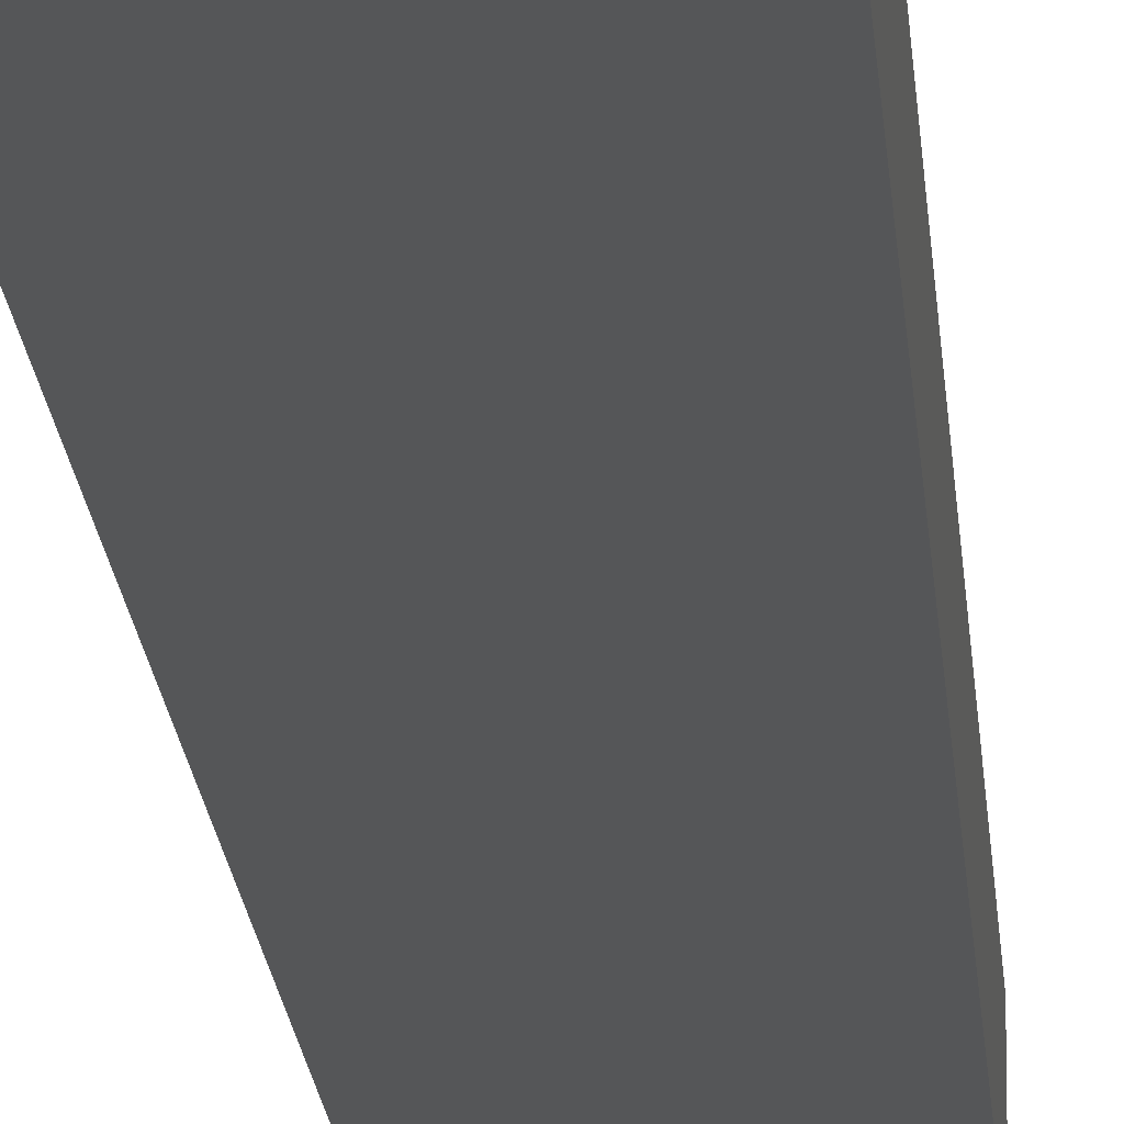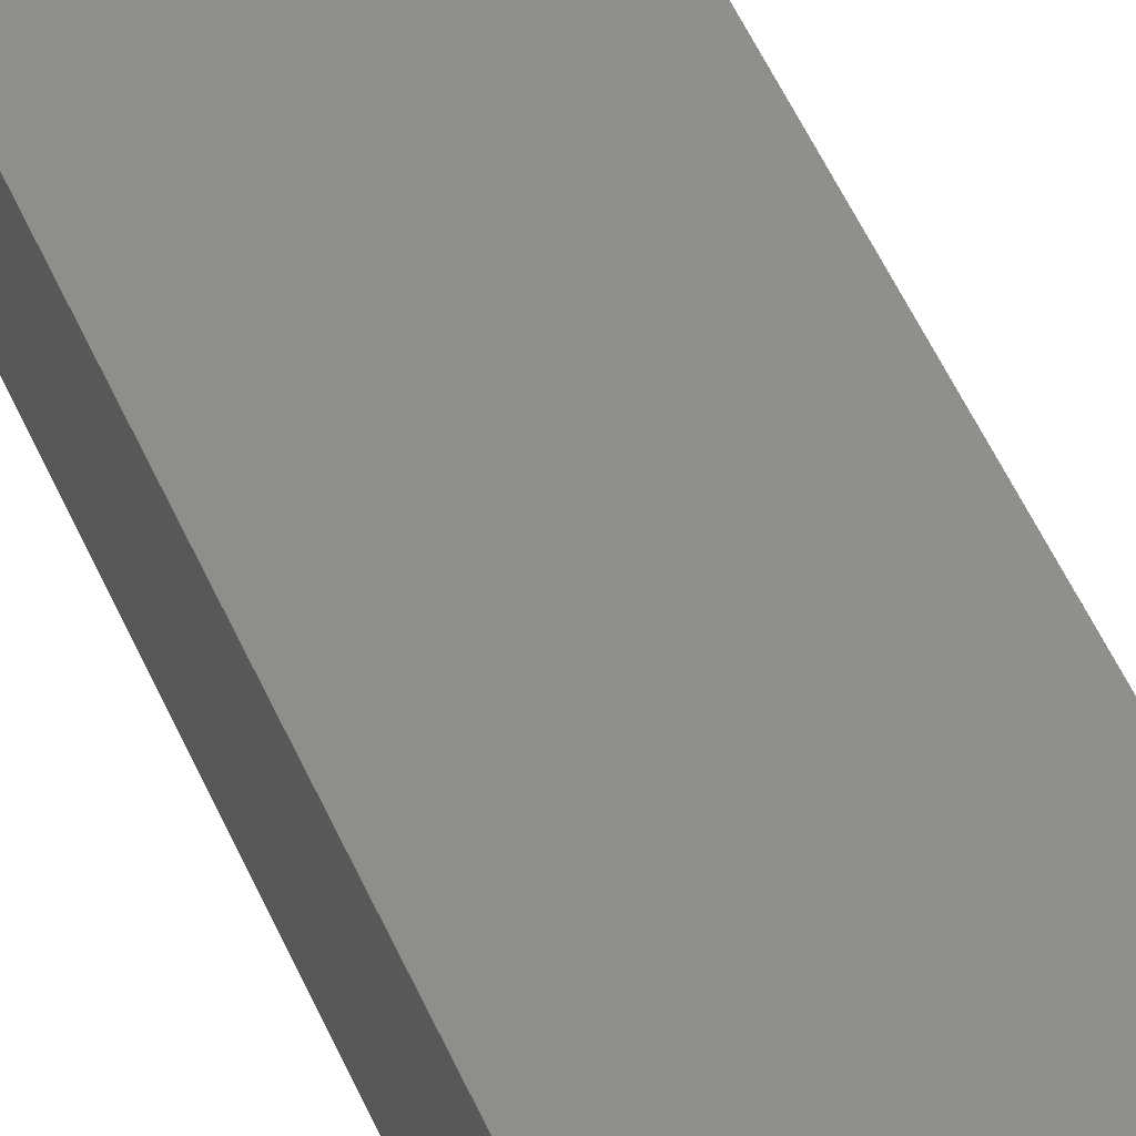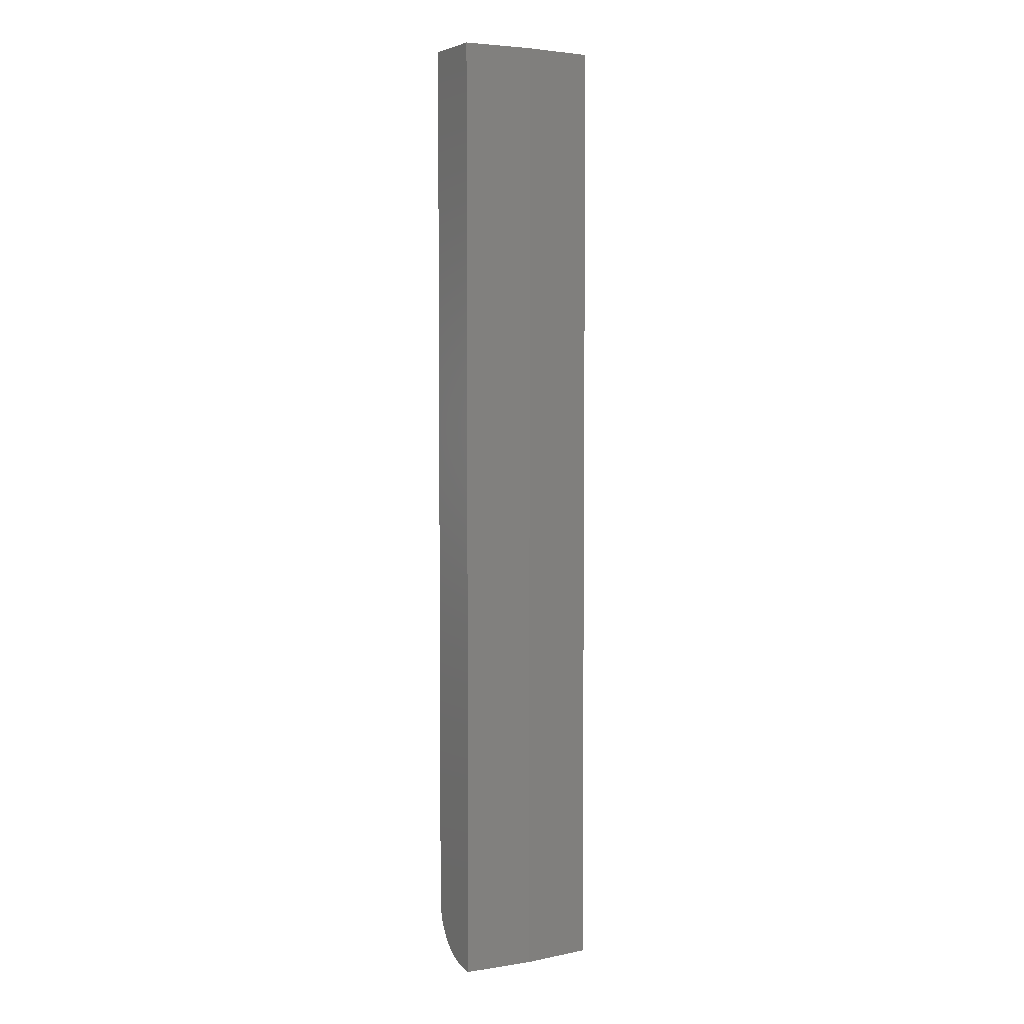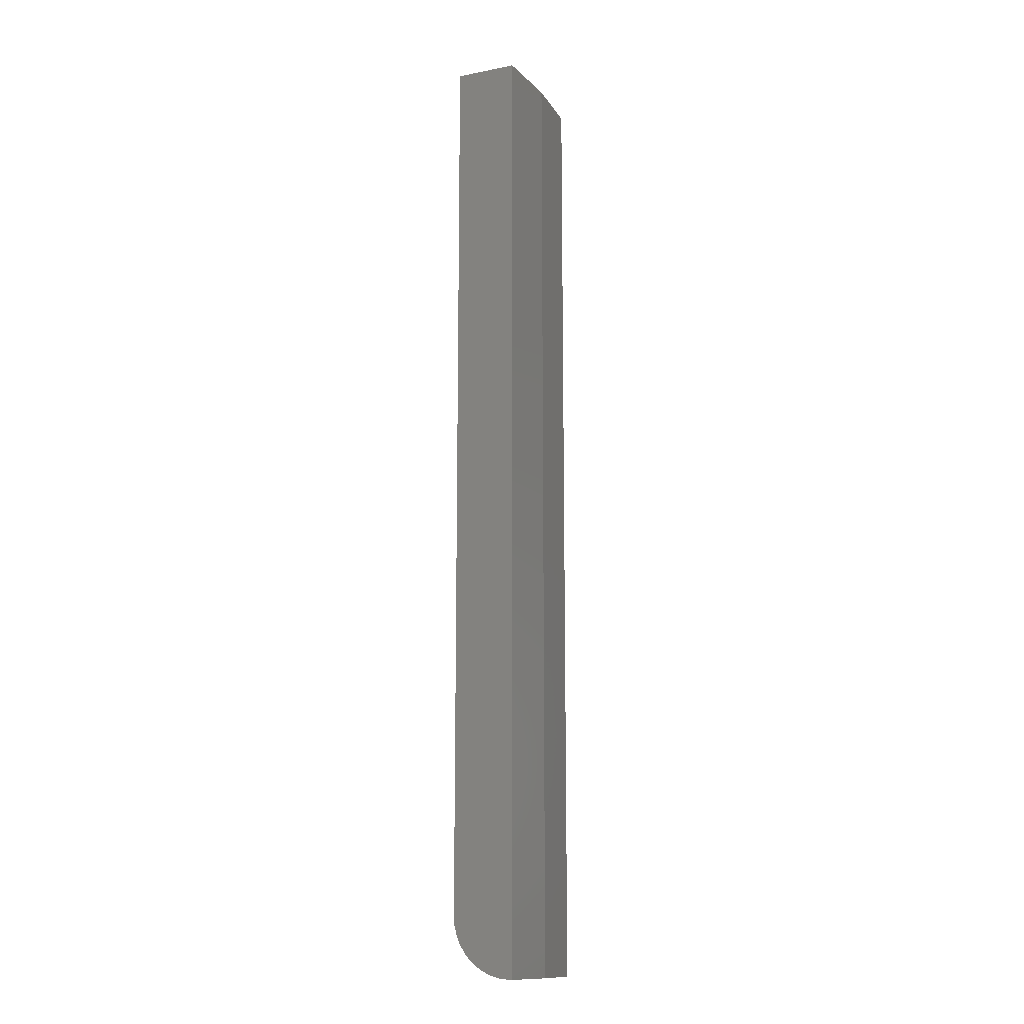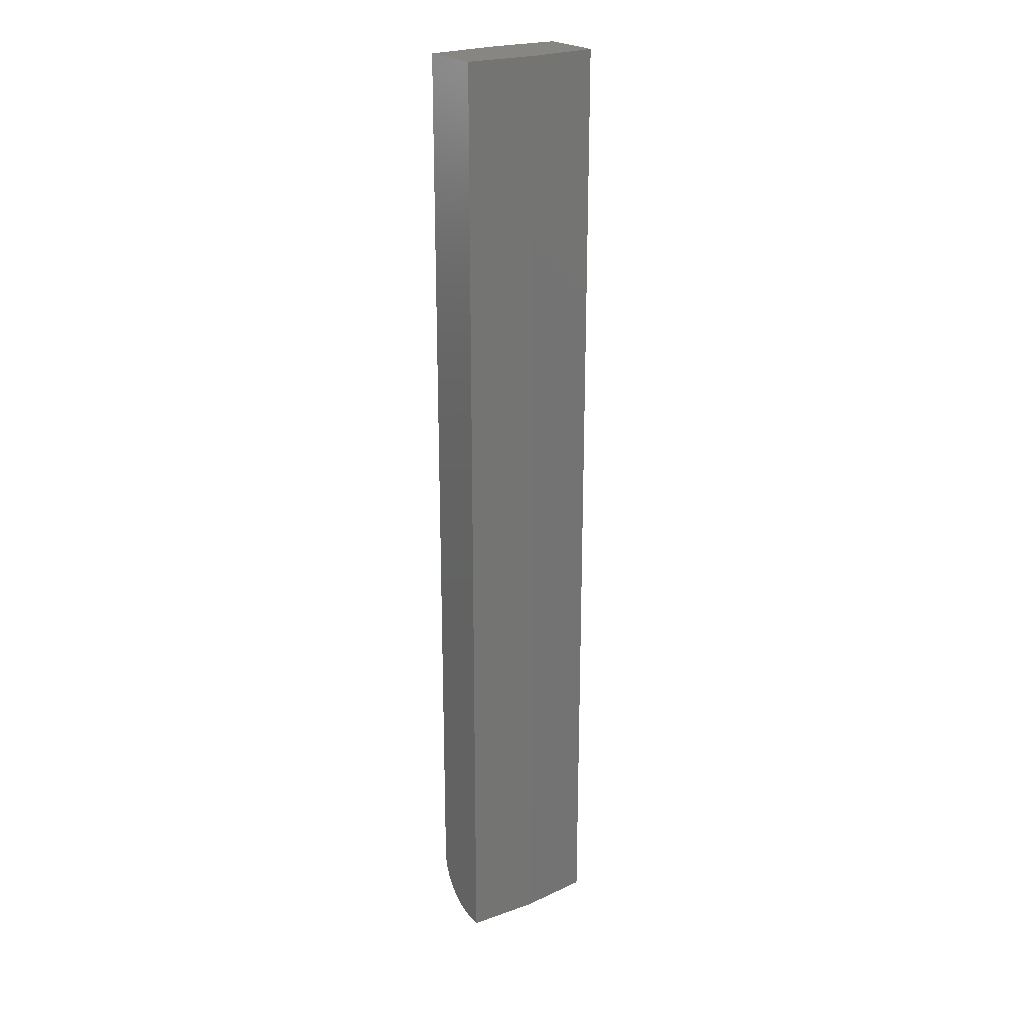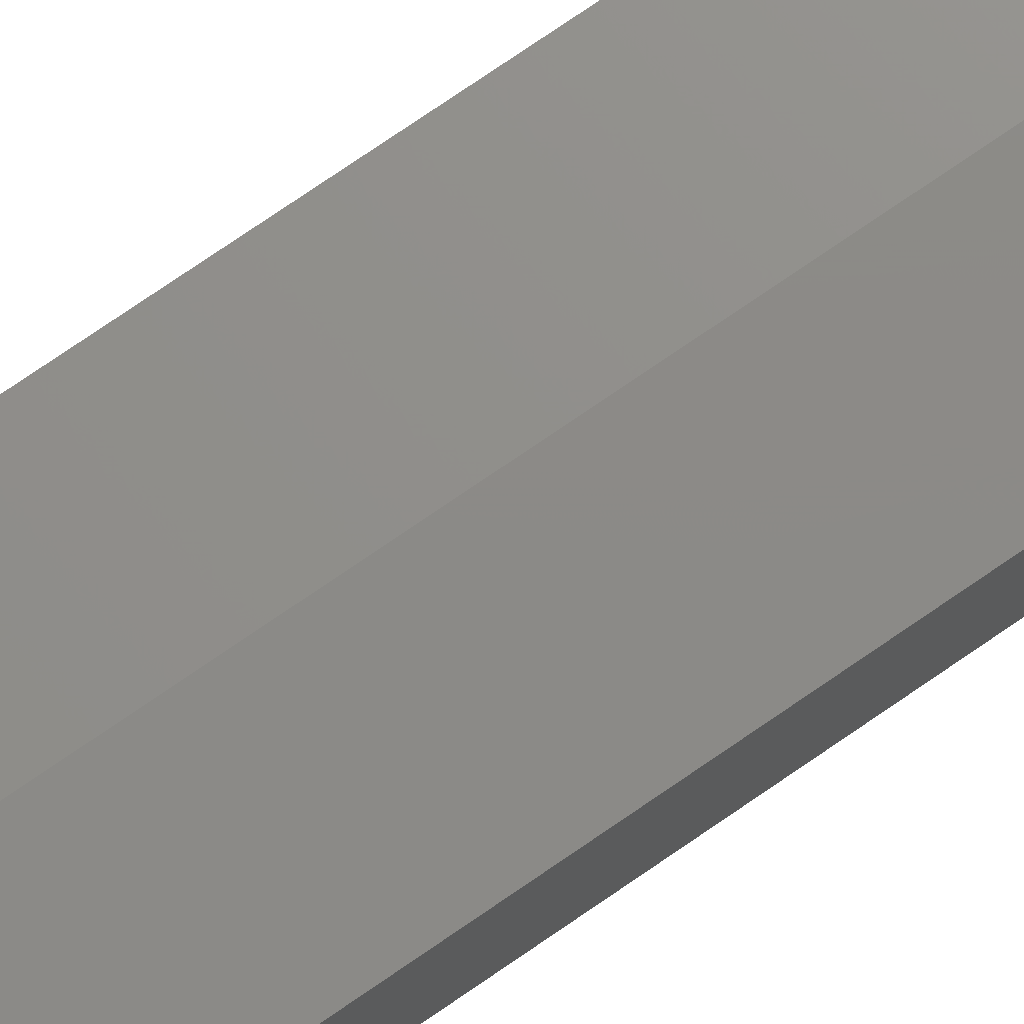
<metadata>
{"format":"stl","ext":"stl","renderer":"f3d","projection":"perspective","resolution":1024,"background":"white","views":[{"elev":-15.8,"azim":-176.3,"up":"+Y"},{"elev":48.0,"azim":-21.9,"up":"+Y"},{"elev":4.4,"azim":-29.7,"up":"+Z"},{"elev":-13.4,"azim":-66.3,"up":"+Z"},{"elev":23.0,"azim":-34.5,"up":"+Z"},{"elev":74.9,"azim":-124.6,"up":"+Y"}]}
</metadata>
<code>
# stl→obj: 37 verts, 70 faces
v 0.0005757 -0.02689 0
v -0.05469 -0.02344 0
v 0.05469 -0.02344 0
v -0.05469 -0.02205 0
v 0.05469 -0.01521 0
v -0.05469 0.02492 0.04688
v -0.05469 0.02434 0.03953
v -0.05469 0.0226 0.03234
v -0.05469 -0.02344 0.7422
v -0.05469 0.02492 0.7422
v -0.05469 0.01976 0.02551
v -0.05469 0.01587 0.01922
v -0.05469 0.01104 0.01361
v -0.05469 0.005851 0.009167
v -0.05469 0.0007802 0.00591
v -0.05469 -0.006669 0.002584
v -0.05469 -0.01408 0.0006796
v 0.0005757 0.02837 0.04688
v 0.0005757 0.02837 0.7422
v 0.00176 0.0283 0.04306
v 0.0009784 0.02835 0.04469
v 0.05469 0.02492 0.7422
v 0.05469 0.02492 0.02252
v 0.0283 0.0266 0.02913
v 0.0155 0.02742 0.03373
v 0.009777 0.02778 0.03651
v 0.006134 0.02802 0.0388
v 0.00442 0.02813 0.04011
v 0.002901 0.02822 0.04164
v 0.05469 -0.004688 0.001192
v 0.05469 -0.01239 8.451e-05
v 0.05469 0.01025 0.007486
v 0.05469 0.01537 0.0113
v 0.05469 0.0206 0.01655
v 0.05469 -0.02344 0.7422
v 0.05469 0.002759 0.003567
v 0.0005757 -0.02689 0.7422
f 1 2 3
f 3 2 4
f 3 4 5
f 6 7 8
f 9 10 6
f 9 6 8
f 9 8 11
f 9 11 12
f 9 12 13
f 9 13 14
f 9 14 15
f 9 15 16
f 9 16 17
f 9 17 4
f 9 4 2
f 18 6 19
f 19 6 10
f 18 20 21
f 22 23 24
f 22 24 25
f 22 25 26
f 22 26 27
f 22 27 28
f 22 28 29
f 22 29 20
f 22 20 18
f 22 18 19
f 5 30 3
f 5 31 30
f 32 33 34
f 23 22 35
f 23 35 3
f 23 3 30
f 23 30 36
f 23 36 32
f 23 32 34
f 6 21 7
f 6 18 21
f 5 17 31
f 5 4 17
f 31 17 30
f 30 17 16
f 30 16 36
f 36 16 15
f 36 15 32
f 15 14 32
f 33 32 14
f 14 13 33
f 34 33 13
f 13 12 34
f 11 8 24
f 24 8 25
f 26 25 8
f 8 7 26
f 26 7 27
f 7 28 27
f 29 28 7
f 7 20 29
f 21 20 7
f 23 34 12
f 23 12 11
f 23 11 24
f 9 37 35
f 9 35 10
f 10 35 22
f 10 22 19
f 1 3 37
f 37 3 35
f 2 1 9
f 9 1 37

</code>
